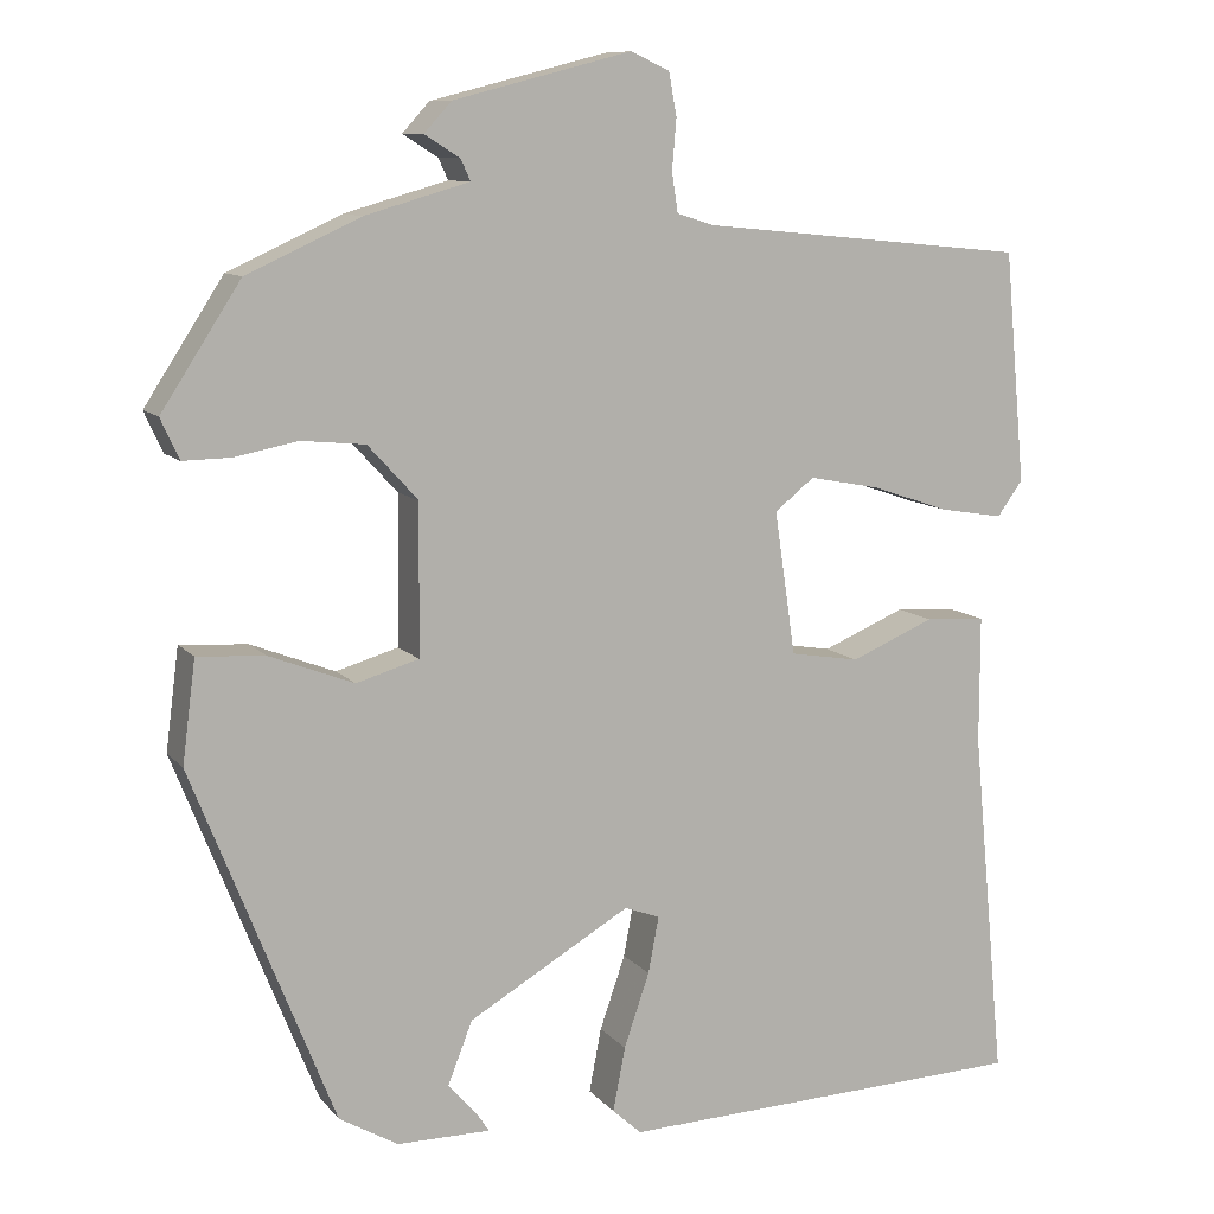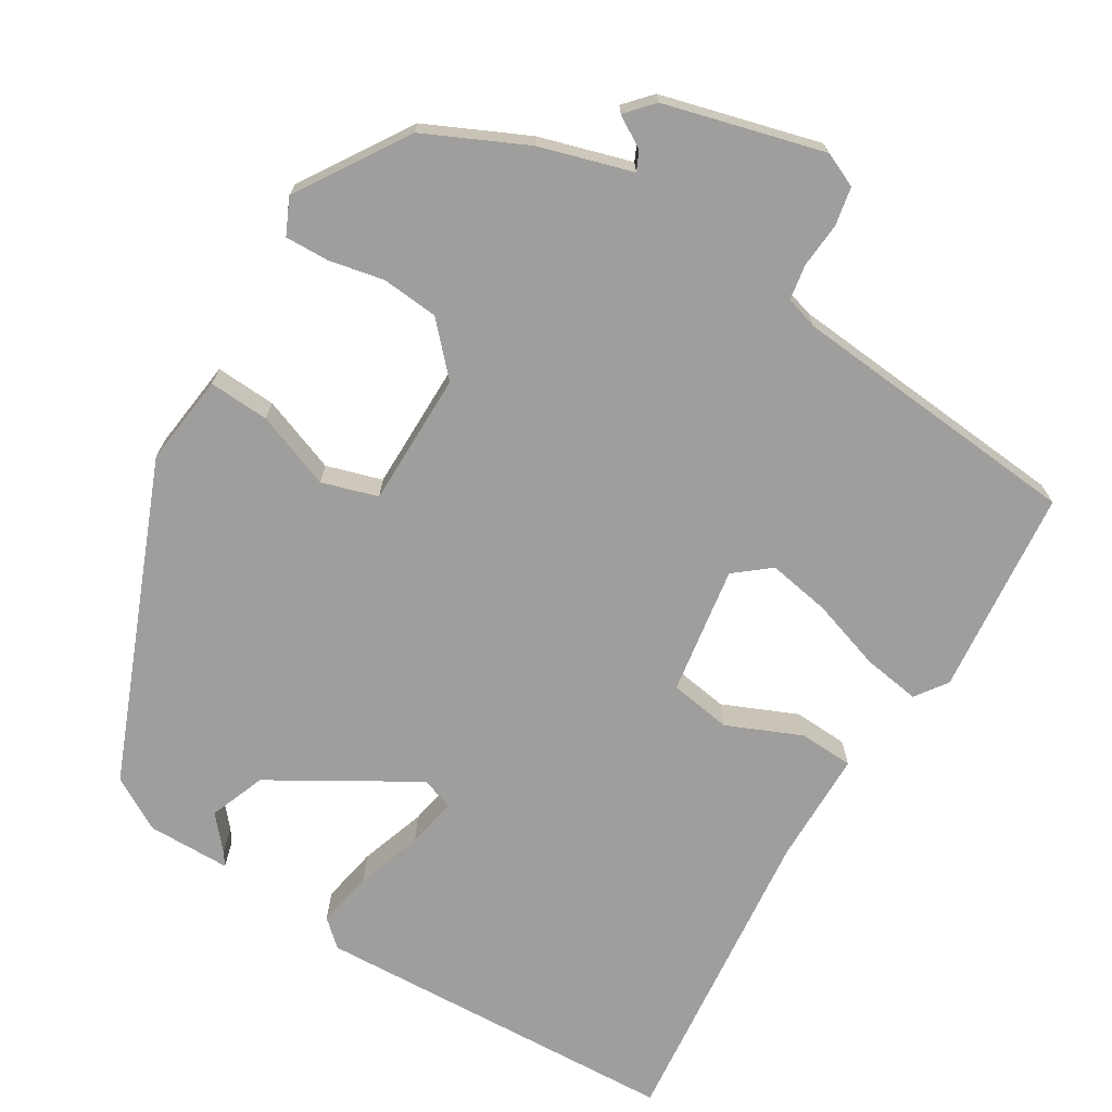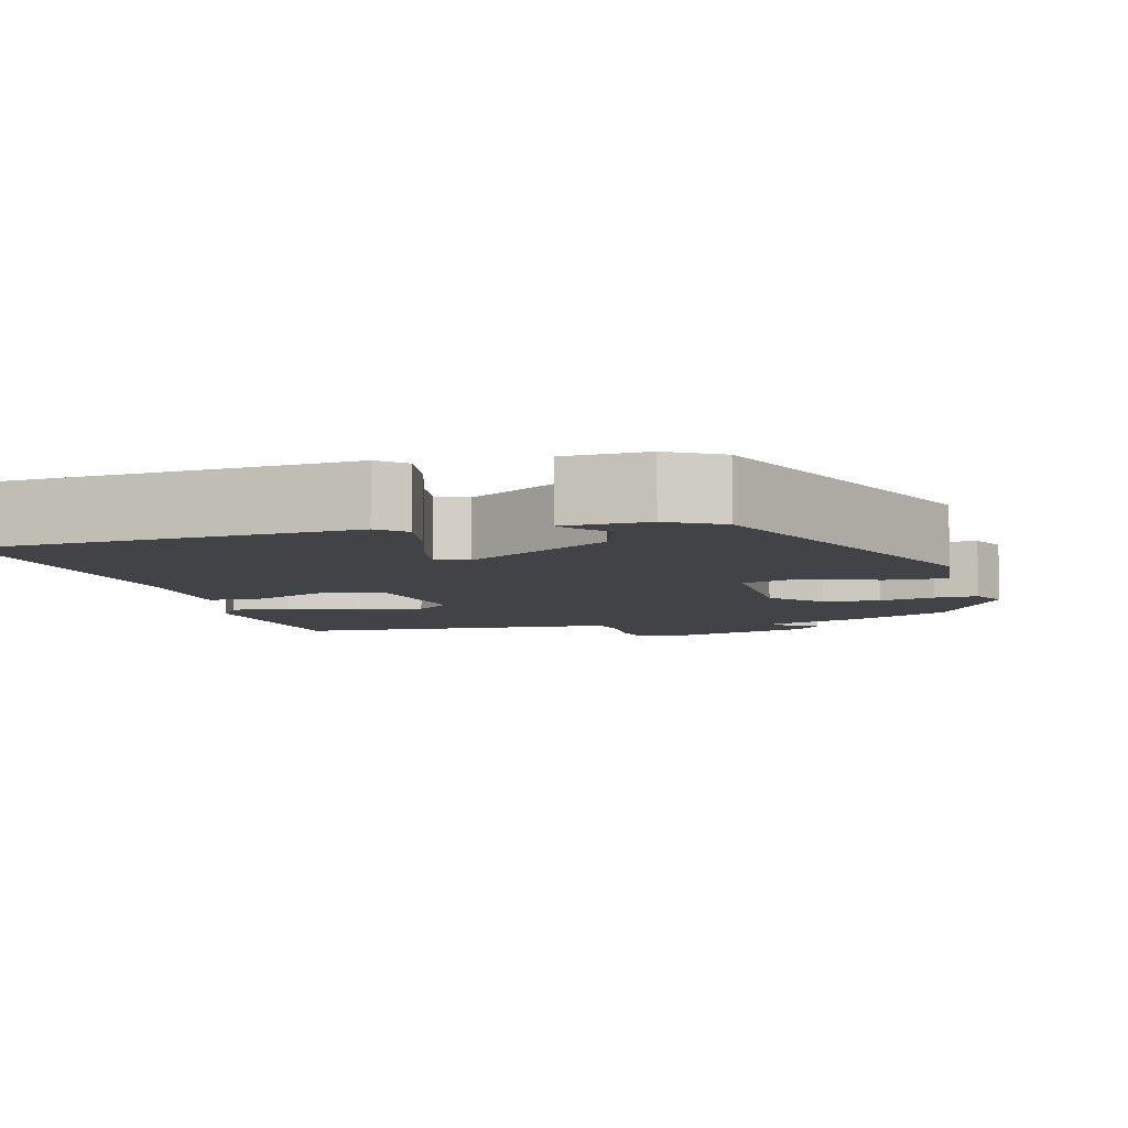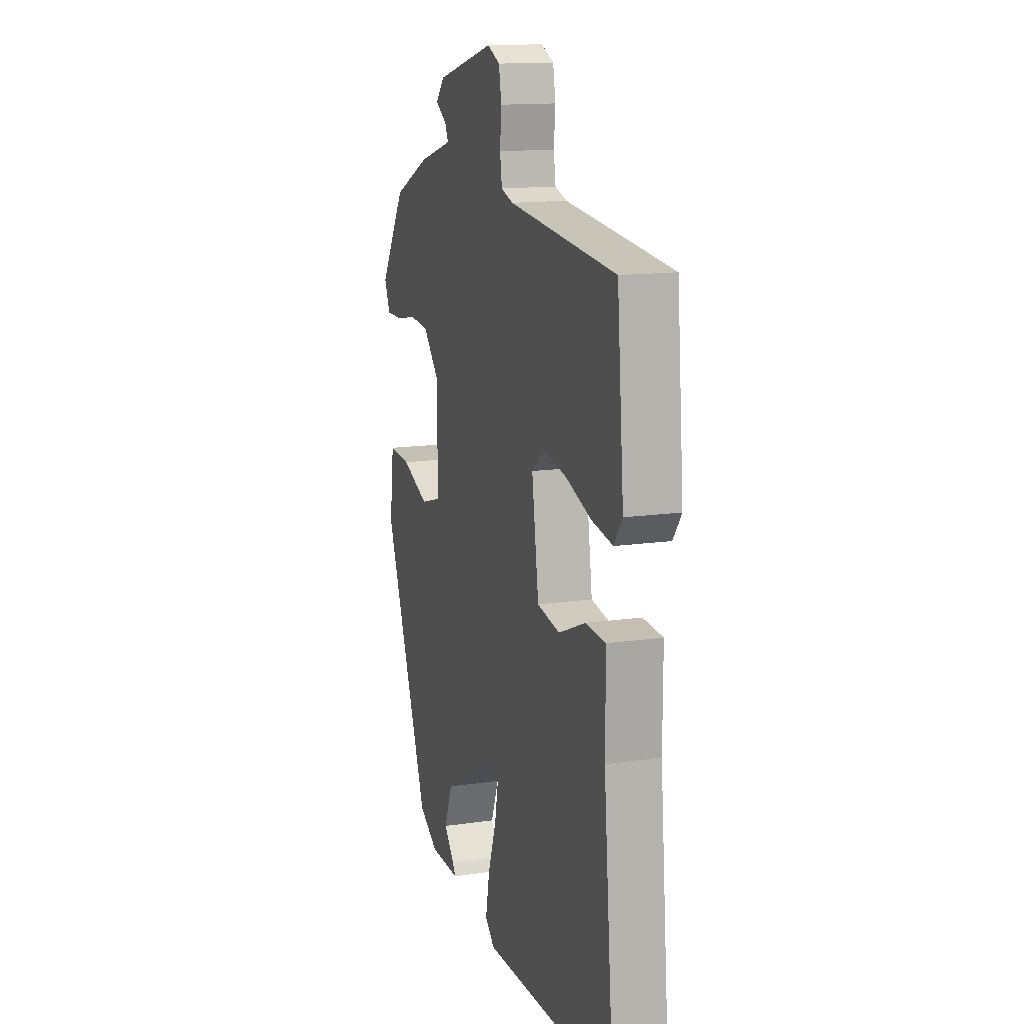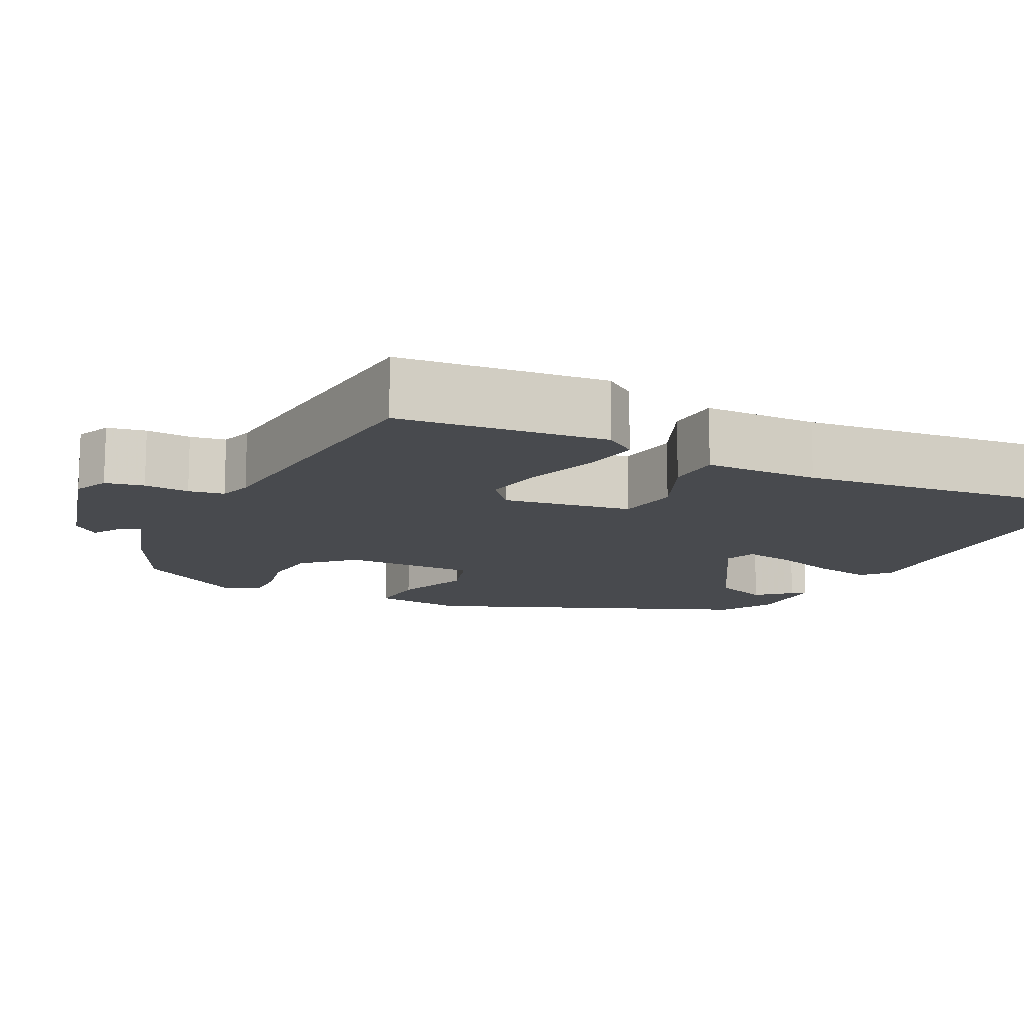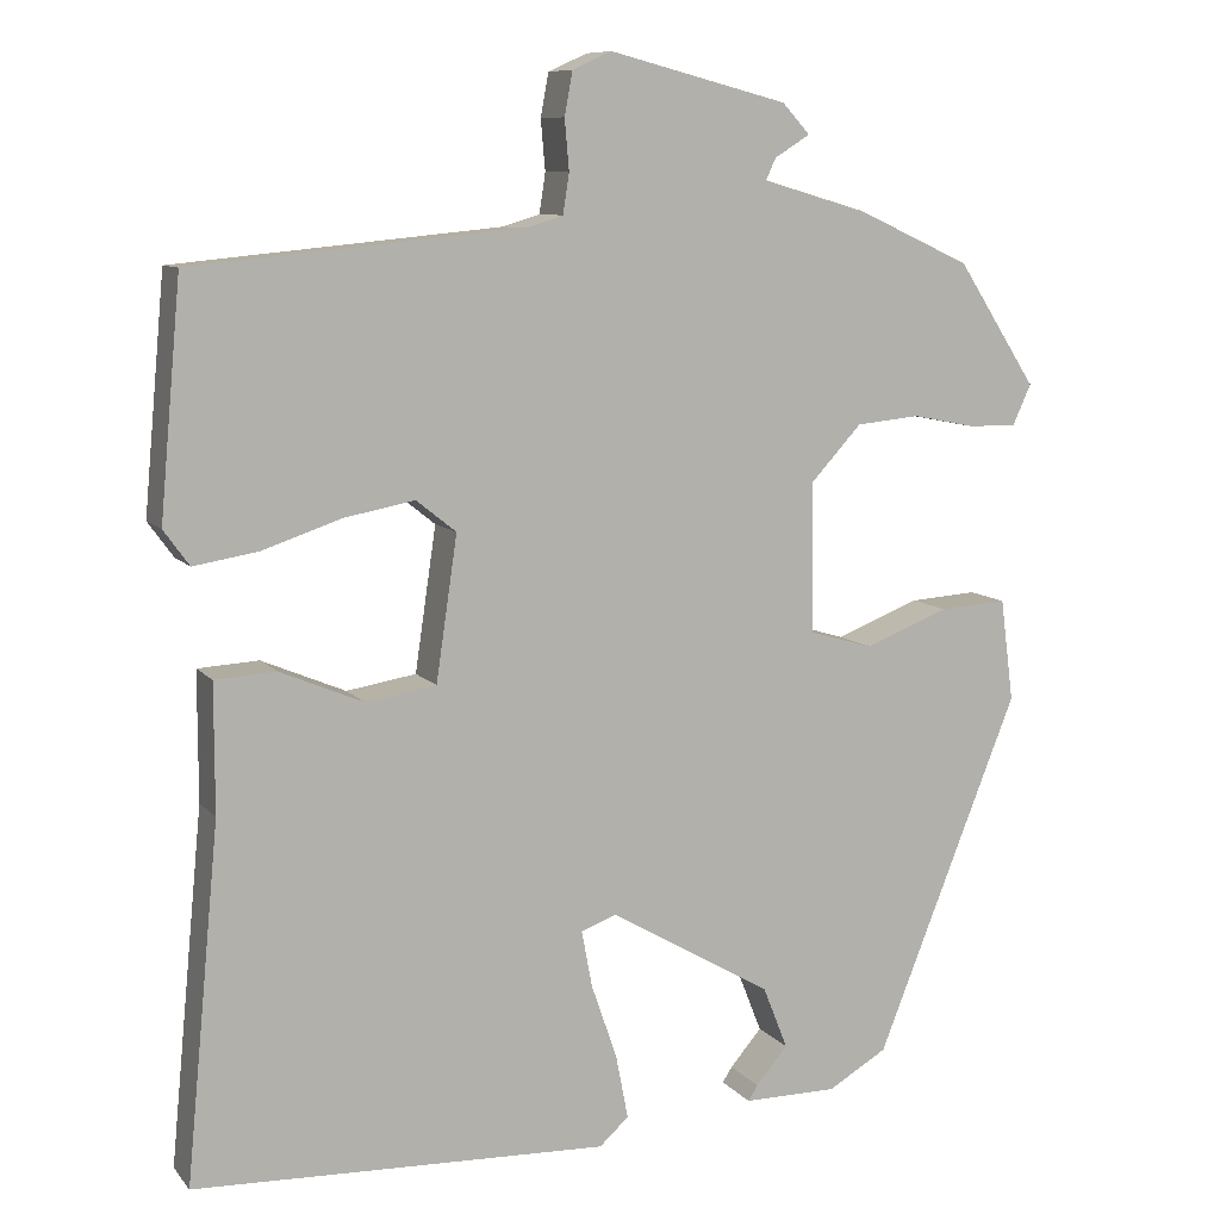
<metadata>
{"format":"obj","ext":"obj","renderer":"f3d","projection":"perspective","resolution":1024,"background":"white","views":[{"elev":10.0,"azim":-22.9,"up":"+Z"},{"elev":-71.0,"azim":-30.8,"up":"+Y"},{"elev":-7.0,"azim":-163.7,"up":"+Y"},{"elev":14.3,"azim":72.2,"up":"+Z"},{"elev":-13.2,"azim":64.2,"up":"+Y"},{"elev":9.2,"azim":157.6,"up":"+Z"}]}
</metadata>
<code>
v -0.406 0.07 0.472
v -0.277 0.07 0.531
v -0.159 0.07 0.565
v -0.17 0.07 0.589
v -0.21 0.07 0.614
v -0.179 0.07 0.648
v 0.023 0.07 0.7
v 0.067 0.07 0.68
v 0.076 0.07 0.631
v 0.071 0.07 0.574
v 0.078 0.07 0.529
v 0.12 0.07 0.516
v 0.492 0.07 0.48
v 0.516 0.07 0.217
v 0.487 0.07 0.177
v 0.414 0.07 0.189
v 0.325 0.07 0.219
v 0.245 0.07 0.234
v 0.2 0.07 0.198
v 0.224 0.07 0.035
v 0.303 0.07 0.022
v 0.398 0.07 0.062
v 0.467 0.07 0.058
v 0.467 0.07 -0.087
v 0.505 0.07 -0.487
v 0.036 0.07 -0.505
v 0.003 0.07 -0.475
v 0.017 0.07 -0.402
v 0.046 0.07 -0.318
v 0.058 0.07 -0.254
v 0.018 0.07 -0.239
v -0.166 0.07 -0.346
v -0.194 0.07 -0.417
v -0.158 0.07 -0.459
v -0.147 0.07 -0.476
v -0.253 0.07 -0.476
v -0.32 0.07 -0.437
v -0.481 0.07 -0.032
v -0.466 0.07 0.084
v -0.389 0.07 0.079
v -0.293 0.07 0.042
v -0.222 0.07 0.063
v -0.22 0.07 0.233
v -0.277 0.07 0.295
v -0.349 0.07 0.302
v -0.42 0.07 0.288
v -0.475 0.07 0.287
v -0.496 0.07 0.333
v -0.406 0 0.472
v -0.277 0 0.531
v -0.159 0 0.565
v -0.17 0 0.589
v -0.21 0 0.614
v -0.179 0 0.648
v 0.023 0 0.7
v 0.067 0 0.68
v 0.076 0 0.631
v 0.071 0 0.574
v 0.078 0 0.529
v 0.12 0 0.516
v 0.492 0 0.48
v 0.516 0 0.217
v 0.487 0 0.177
v 0.414 0 0.189
v 0.325 0 0.219
v 0.245 0 0.234
v 0.2 0 0.198
v 0.224 0 0.035
v 0.303 0 0.022
v 0.398 0 0.062
v 0.467 0 0.058
v 0.467 0 -0.087
v 0.505 0 -0.487
v 0.036 0 -0.505
v 0.003 0 -0.475
v 0.017 0 -0.402
v 0.046 0 -0.318
v 0.058 0 -0.254
v 0.018 0 -0.239
v -0.166 0 -0.346
v -0.194 0 -0.417
v -0.158 0 -0.459
v -0.147 0 -0.476
v -0.253 0 -0.476
v -0.32 0 -0.437
v -0.481 0 -0.032
v -0.466 0 0.084
v -0.389 0 0.079
v -0.293 0 0.042
v -0.222 0 0.063
v -0.22 0 0.233
v -0.277 0 0.295
v -0.349 0 0.302
v -0.42 0 0.288
v -0.475 0 0.287
v -0.496 0 0.333
f 45 46 47 48
f 44 45 48 1
f 43 44 1 2
f 38 39 40 41
f 38 41 42
f 37 38 42
f 36 37 42
f 33 34 35 36
f 32 33 36 42
f 31 32 42 43
f 26 27 28 29
f 24 25 26 29
f 24 29 30
f 21 22 23 24
f 20 21 24 30
f 19 20 30 31
f 14 15 16 17
f 12 13 14 17
f 11 12 17 18
f 7 8 9 10
f 7 10 11
f 4 5 6 7
f 3 4 7 11
f 19 31 43 2
f 11 18 19
f 2 3 11 19
f 96 95 94 93
f 49 96 93 92
f 50 49 92 91
f 89 88 87 86
f 90 89 86
f 90 86 85
f 90 85 84
f 84 83 82 81
f 90 84 81 80
f 91 90 80 79
f 77 76 75 74
f 77 74 73 72
f 78 77 72
f 72 71 70 69
f 78 72 69 68
f 79 78 68 67
f 65 64 63 62
f 65 62 61 60
f 66 65 60 59
f 58 57 56 55
f 59 58 55
f 55 54 53 52
f 59 55 52 51
f 50 91 79 67
f 67 66 59
f 67 59 51 50
f 1 49 50 2
f 2 50 51 3
f 3 51 52 4
f 4 52 53 5
f 5 53 54 6
f 6 54 55 7
f 7 55 56 8
f 8 56 57 9
f 9 57 58 10
f 10 58 59 11
f 11 59 60 12
f 12 60 61 13
f 13 61 62 14
f 14 62 63 15
f 15 63 64 16
f 16 64 65 17
f 17 65 66 18
f 18 66 67 19
f 19 67 68 20
f 20 68 69 21
f 21 69 70 22
f 22 70 71 23
f 23 71 72 24
f 24 72 73 25
f 25 73 74 26
f 26 74 75 27
f 27 75 76 28
f 28 76 77 29
f 29 77 78 30
f 30 78 79 31
f 31 79 80 32
f 32 80 81 33
f 33 81 82 34
f 34 82 83 35
f 35 83 84 36
f 36 84 85 37
f 37 85 86 38
f 38 86 87 39
f 39 87 88 40
f 40 88 89 41
f 41 89 90 42
f 42 90 91 43
f 43 91 92 44
f 44 92 93 45
f 45 93 94 46
f 46 94 95 47
f 47 95 96 48
f 48 96 49 1

</code>
